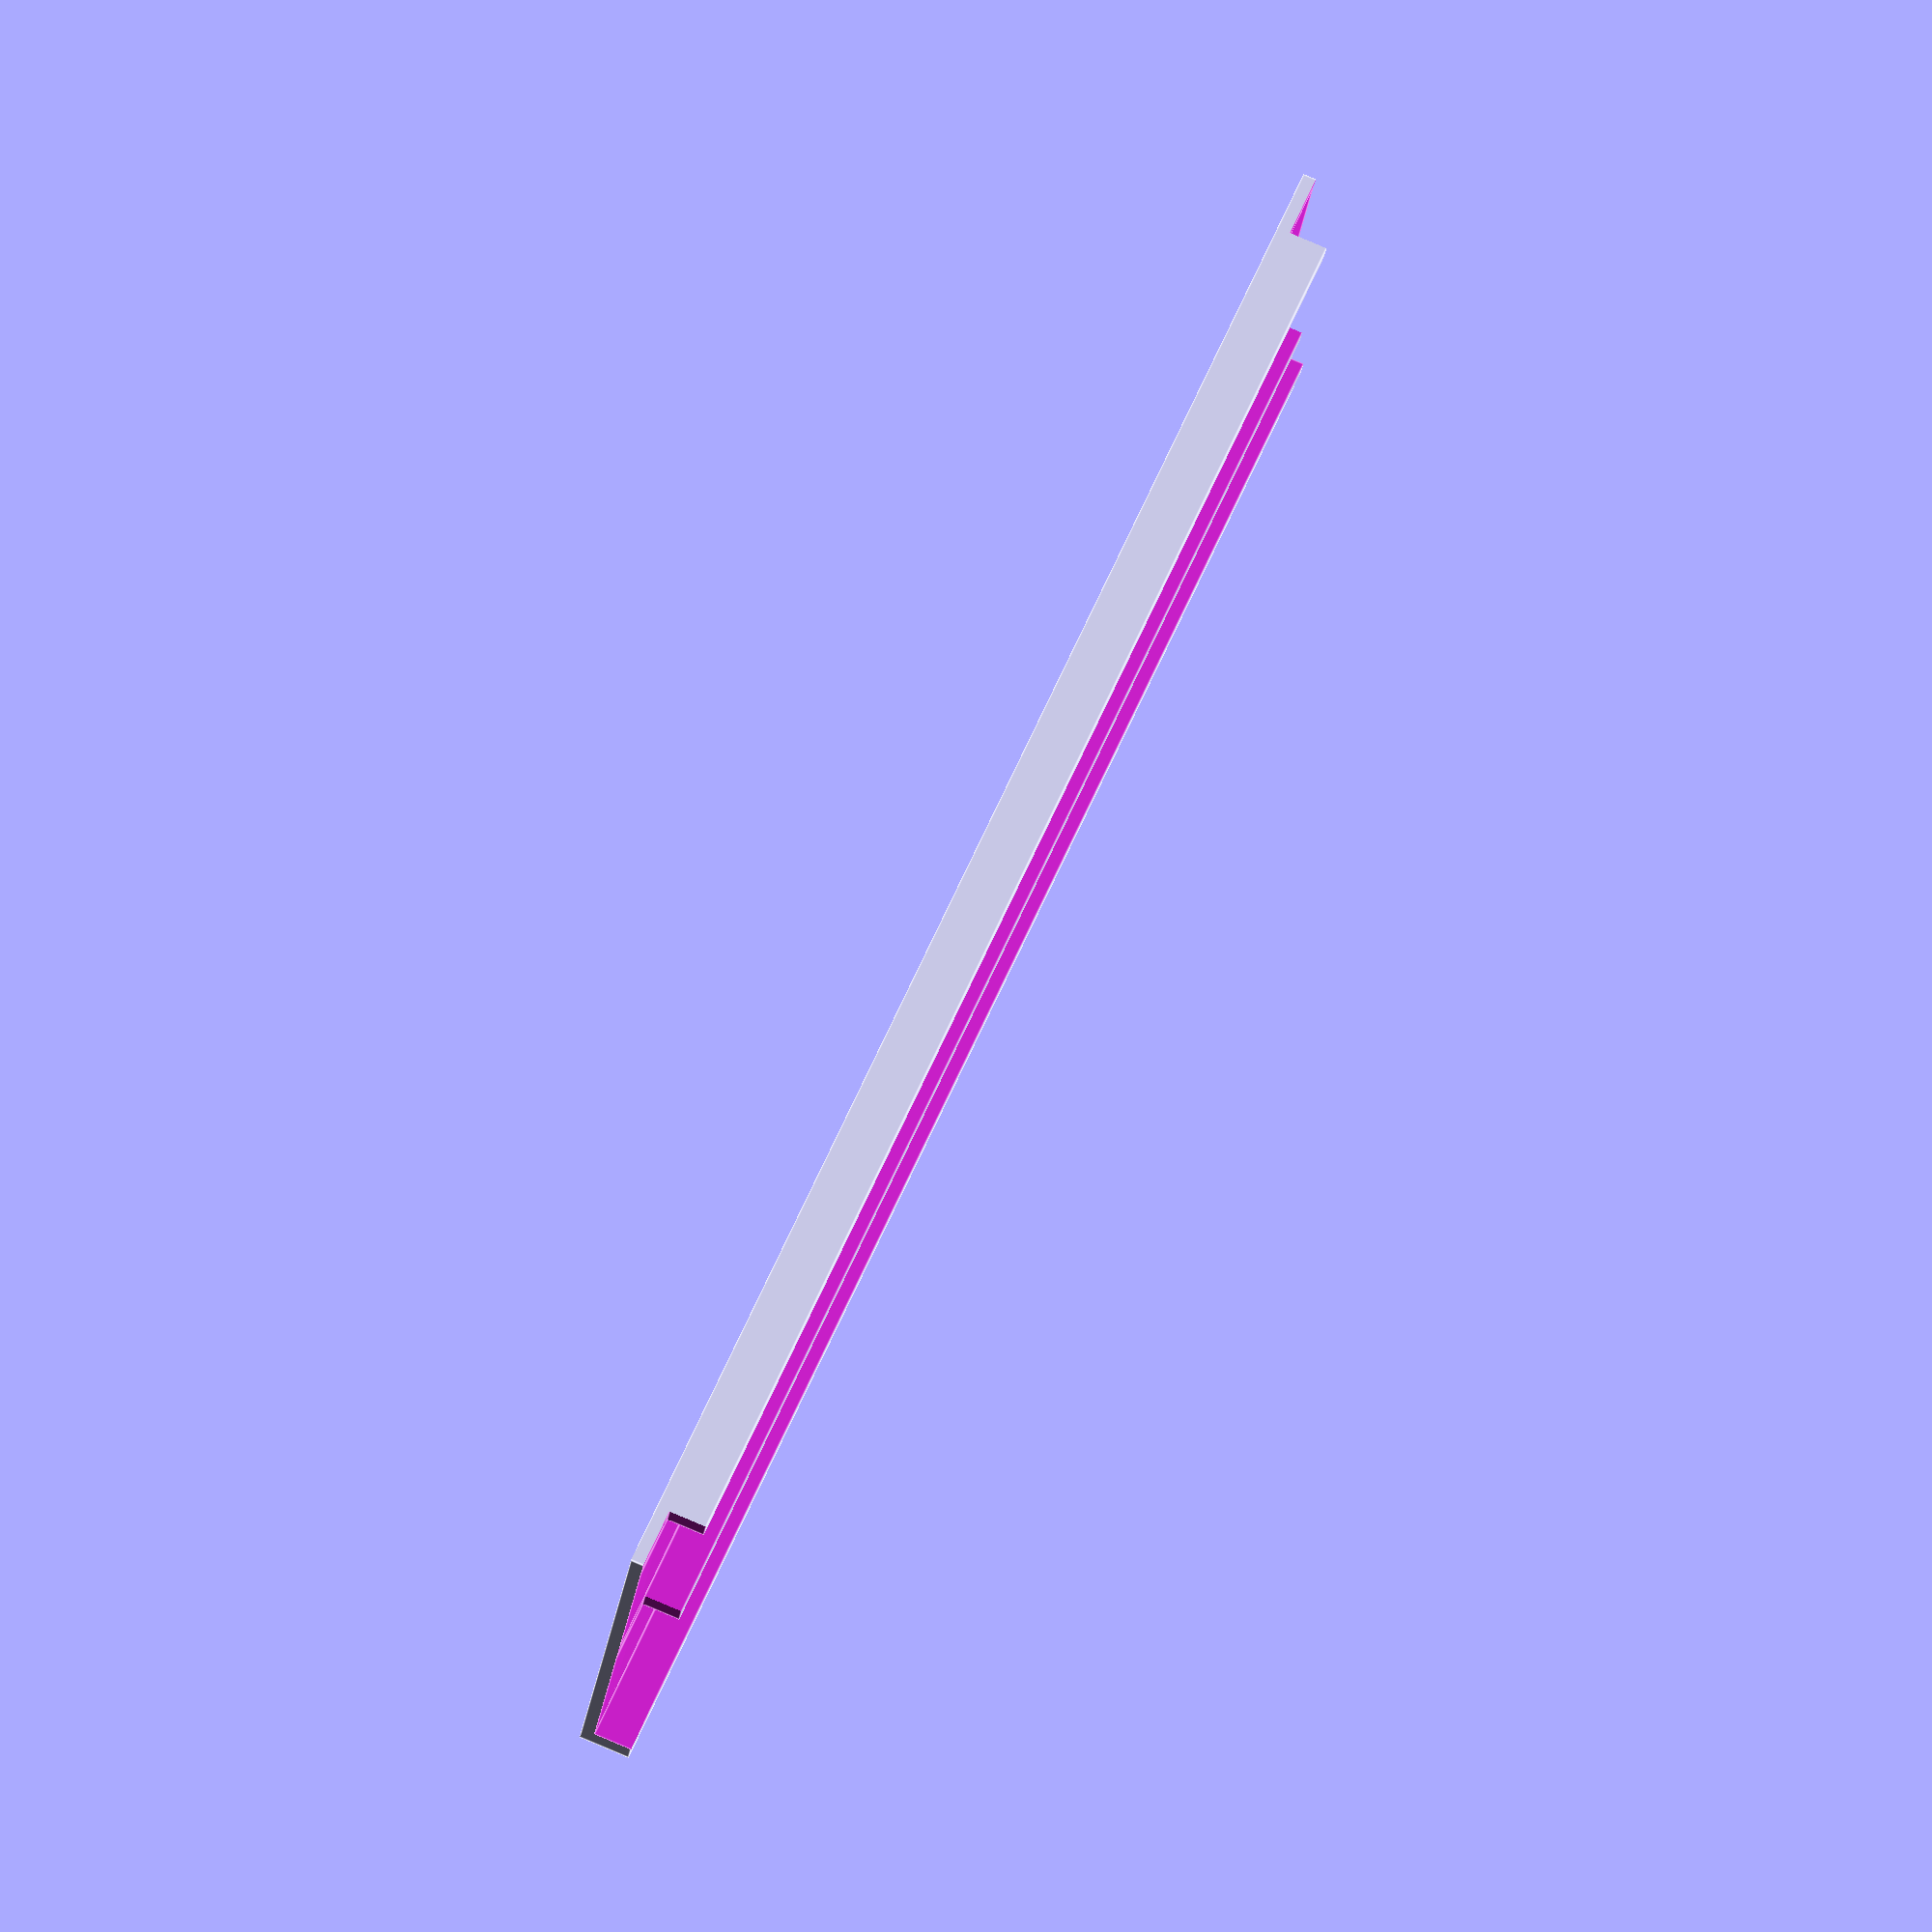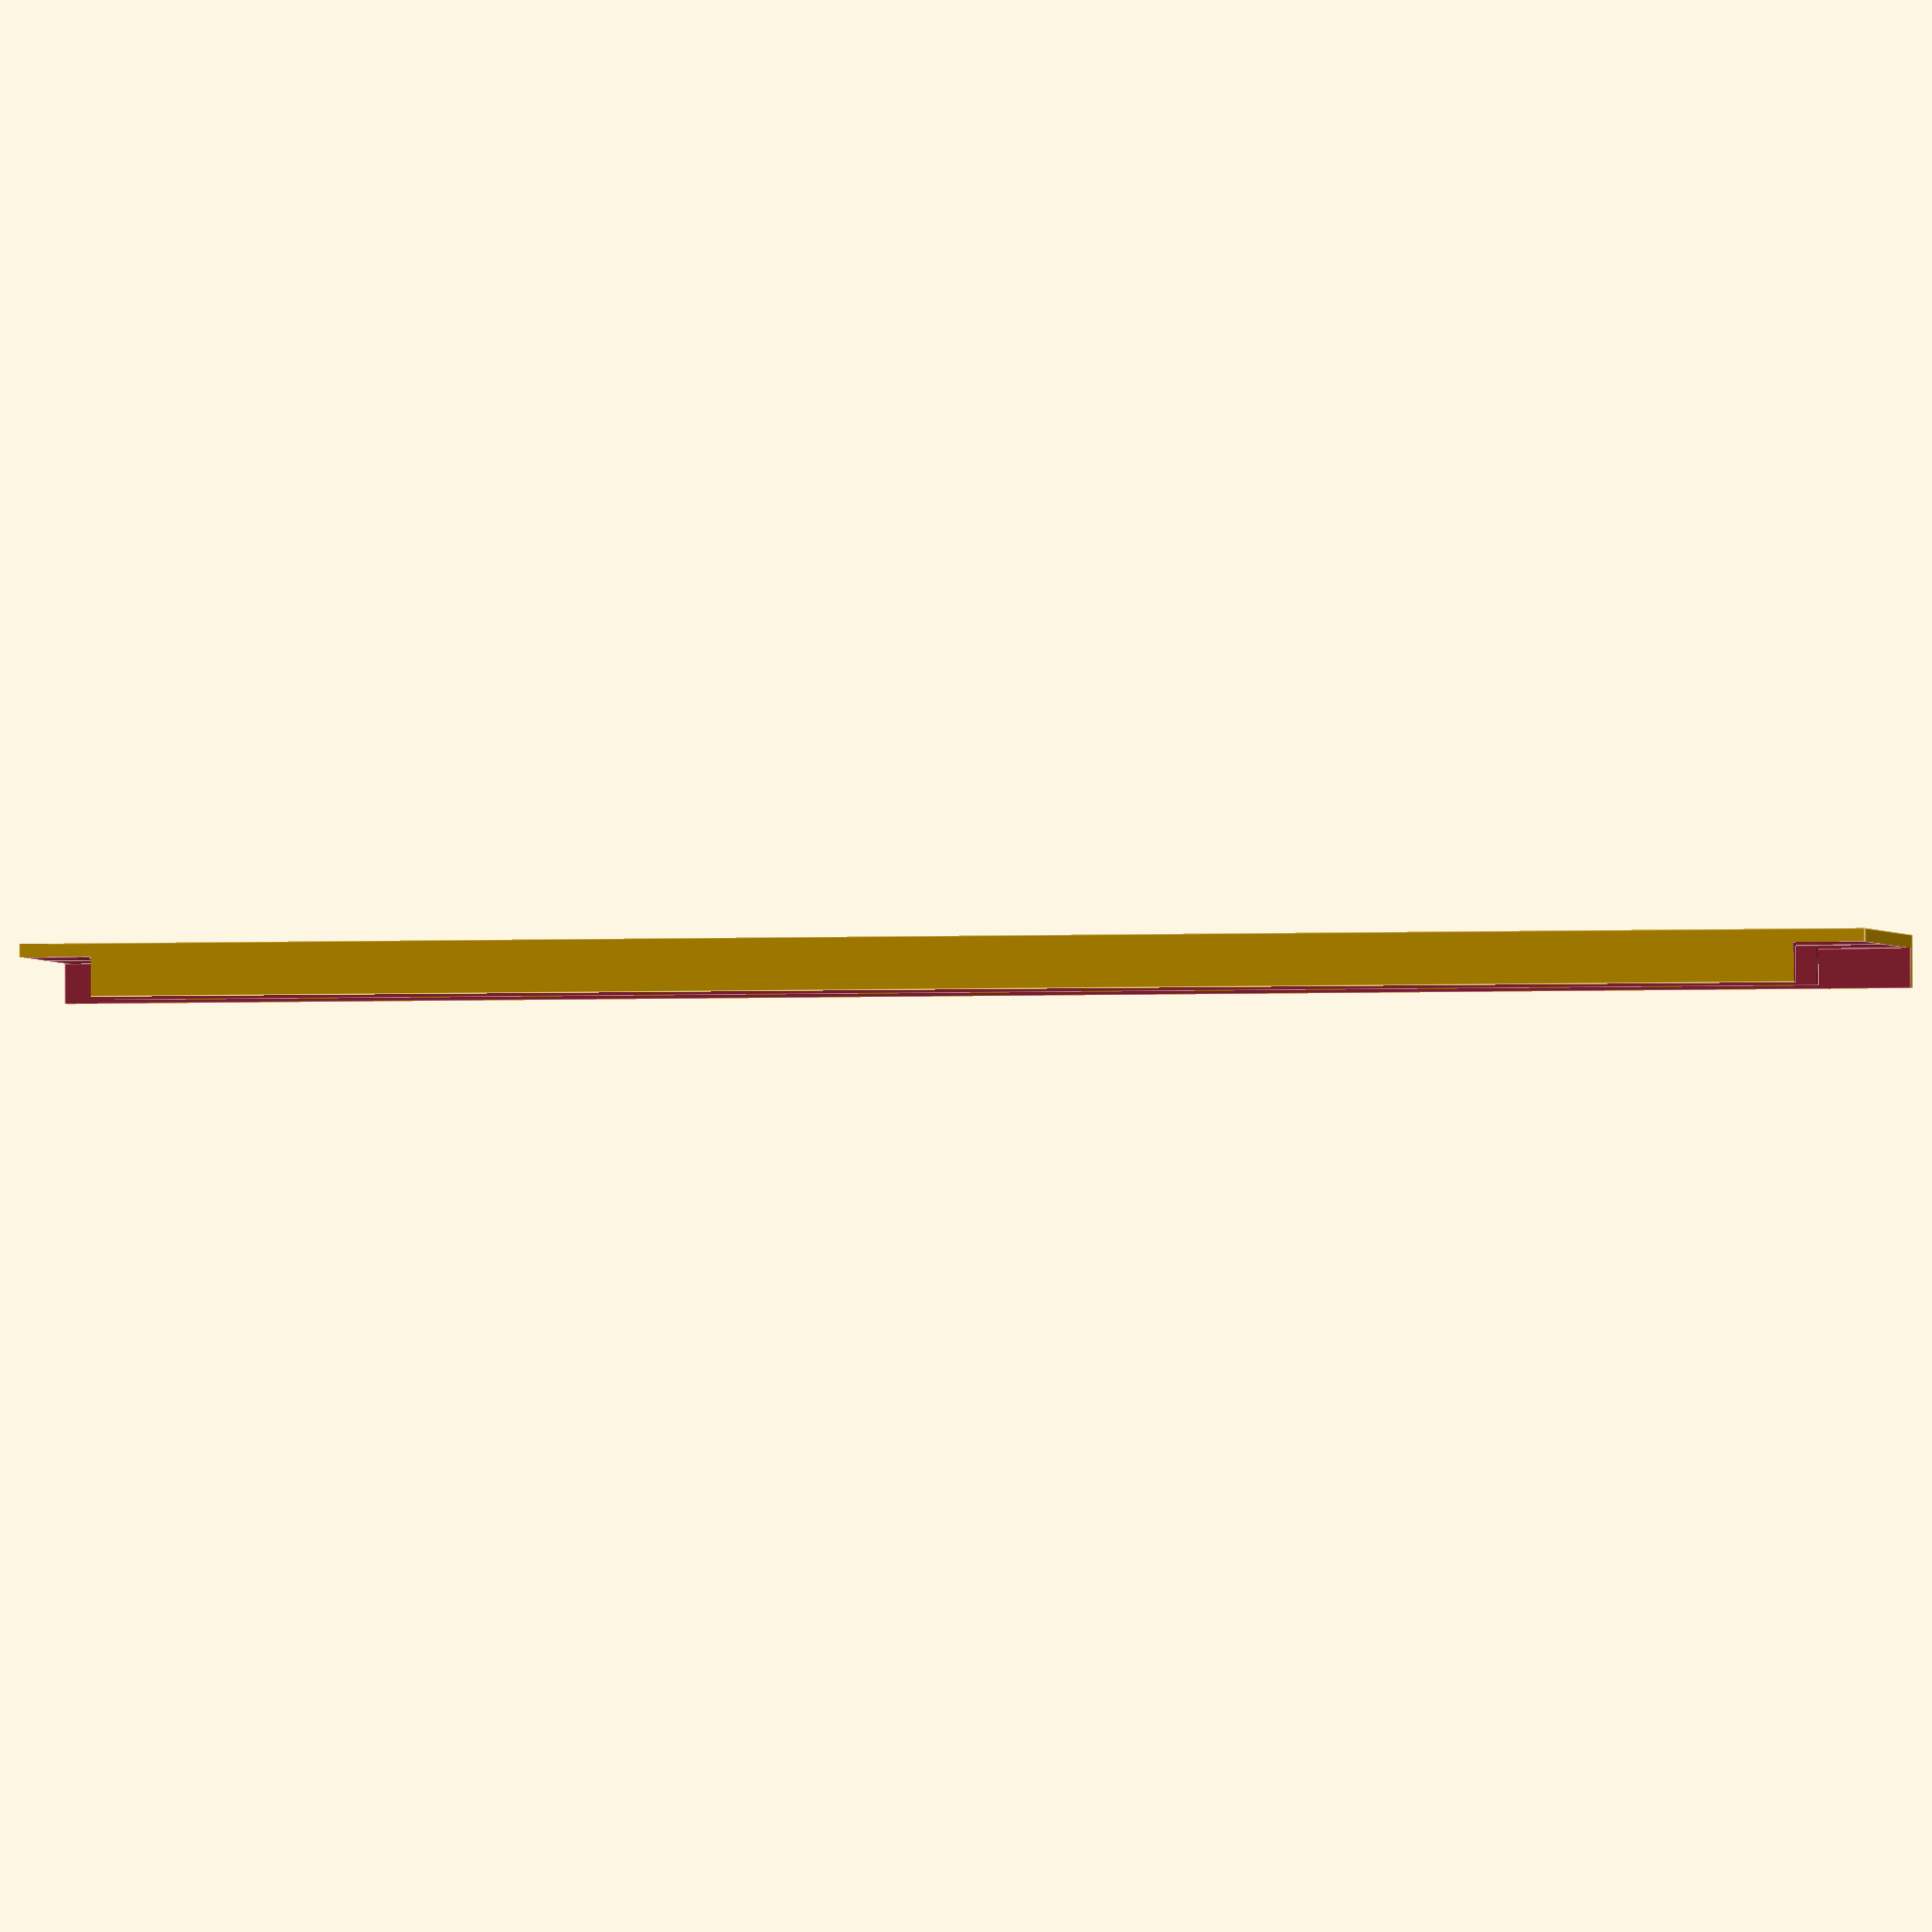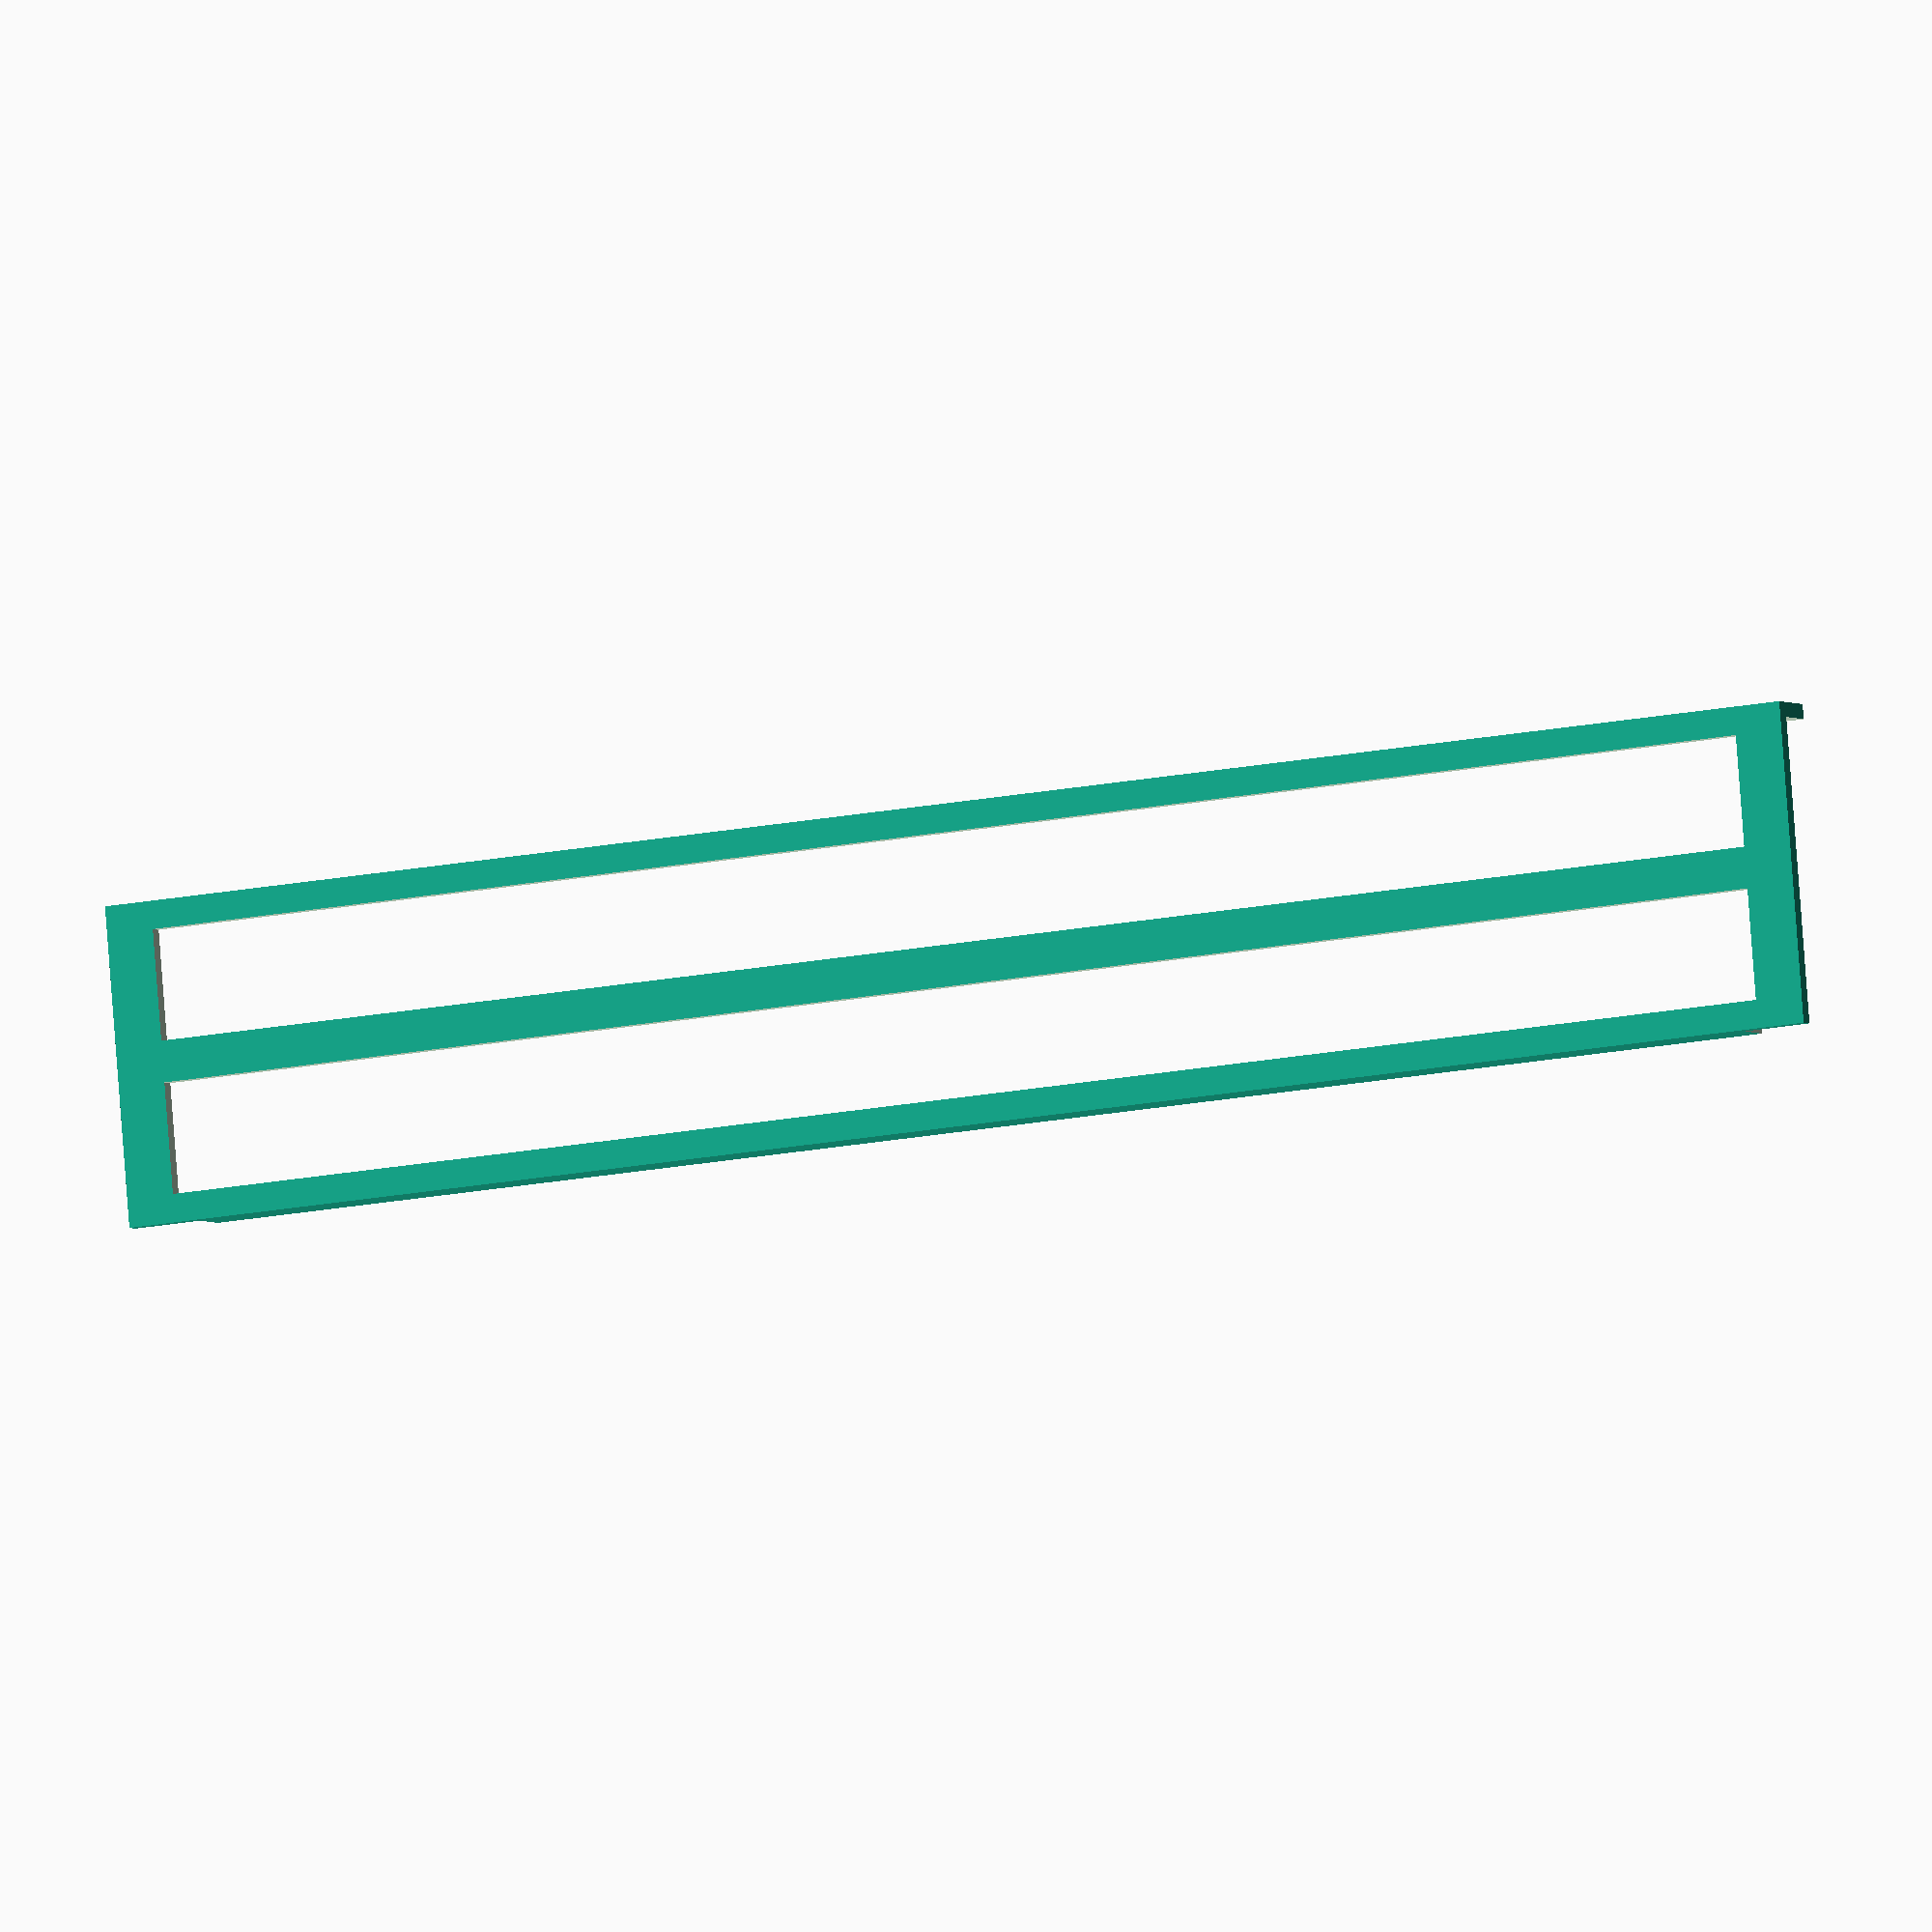
<openscad>
// -*- mode: SCAD ; c-file-style: "ellemtel" ; coding: utf-8 -*-
//
// Holder for Minox film strips
//
// A holder for Minox 11 picture film strips for use with generic flatbed
// scanners with a transparency unit and holder for 135 (35 mm) film.
//
// © 2018 Roland Sieker <ospalh@gmail.com>
// Licence: CC-BY-SA 4.0


// … to preview. You will get all parts when you click “Create Thing”.
part = "Halter"; // [Halter: Halter, Klemme: Klemme]

// Set this to “render” and click on “Create Thing” when done with the setup.
preview = 1; // [0:render, 1:preview]
// I put this in every design, but it shouldn’t make a difference on this one.

w_loch = 24.6;
// w_streifen = 9.2;  // real width
w_streifen = 9.6;  // slightly more so the movable part becomes more stable
w_bild = 8;
l_bild = 13.1;
bilder_ps = 10;


p_h = 1;
p_k = 3;

/* [Hidden] */

// Done with the customizer

// *******************************************************
// Extra parameters. These can be changed reasonably safely.


// w = 1.8;  // Wall width
// p = 1.2;  // Bottom, top plate height
c = 0.4;  // Clearance
c_x = 0.4;
angle = 60; // Overhangs much below 60° are a problem for me

// *******************************************************
// Some shortcuts. These shouldn’t be changed

tau = 2 * PI;  // π is still wrong. τ = ⌀ ÷ r

xy_factor = 1/tan(angle);
// To get from a height to a horizontal width inclined correctly
z_factor = tan(angle);  // The other way around

w_halter = w_loch - c;
w_k = w_streifen + c;
w_nut = w_k + c;
w_steg = (w_halter - 2 * w_nut) / 3;
w_x = 1.8;
b_nase = 3;
b_nnut = b_nase + c_x;
l_streifen = l_bild * bilder_ps;
l_loch_k = l_streifen + c;
l_loch_h = l_loch_k + c;
l_k = l_loch_k + 2 * w_x + c;
l_halter = l_k  + c + 2 * w_x;
w_loch_h = w_bild + c;
h_halter = p_h + p_k;

y_nut = w_steg/2 + w_nut/2;

xo_o = l_k/2 - b_nase;

some_distance = 0.6 * w_halter + 0.6 * w_streifen + w_steg;
ms = 0.01;  // Muggeseggele.

// fn for differently sized objects and fs, fa; all for preview or rendering.
pna = 40;
pnb = 15;
pa = 5;
ps = 1;
rna = 180;
rnb = 30;
ra = 1;
rs = 0.1;
function na() = (preview) ? pna : rna;
function nb() = (preview) ? pnb : rnb;
$fs = (preview) ? ps : rs;
$fa = (preview) ? pa : ra;

// *******************************************************
// End setup



// *******************************************************
// Generate the parts

print_part();
// preview_parts();
// stack_parts();

module print_part()
{
   if ("Halter" == part)
   {
      halter();
   }
   if ("Klemme" == part)
   {
      klemme();
   }
}

module preview_parts()
{
   halter();
   translate([0, some_distance, 0])
   {
      klemme();
   }
}

module stack_parts()
{
   //intersection()
   {
      color("yellow")
      {
         halter();
      }
      union()
      {
         translate([0, -y_nut, p_h+2*ms])
         {
            color("red")
            {
               klemme();
            }
         }
         translate([0, y_nut, p_h+2*ms])
         {
            color("red")
            {
               klemme();
            }
         }
      }
   }
}

// *******************************************************
// Code for the parts themselves


module halter()
{
   difference()
   {
      translate([0, 0, h_halter/2])
      {
         cube([l_halter, w_halter, h_halter], center=true);
      }
      filmloch_halter(true);
      filmloch_halter(false);
   }
}

module filmloch_halter(ot)
{
   yo = ot ? y_nut : -y_nut;
   translate([0, yo, 0])
   {
      cube([l_loch_h, w_loch_h, 2*h_halter+2*ms], center=true);
      translate([0,0, p_h+p_k/2+ms])
      {
         cube([l_halter+2*ms, w_nut, p_k+2*ms], center=true);
      }
      eine_kerbe();
      mirror()
      {
         eine_kerbe();
      }
   }
}




module klemme()
{
   difference()
   {
      translate([0,0, p_k/2])
      {
         cube([l_k, w_streifen, p_k], center=true);
      }
      cube([l_streifen, w_bild, 3*p_k], center=true);
   }
   eine_nase();
   mirror()
   {
      eine_nase();
   }
}


module eine_nase()
{
   translate([xo_o, w_streifen/2-ms, 0])
   {
      cube([b_nase, w_steg + 0.5*c , p_k+ms]);
   }

}

module eine_kerbe()
{
   translate([xo_o-c_x, w_nut/2-ms, p_h])
   {
      cube([b_nase+2*w_x+2*c_x, w_steg + c + ms, p_k+ms]);
   }
}

</openscad>
<views>
elev=281.6 azim=23.8 roll=293.2 proj=o view=edges
elev=271.3 azim=351.5 roll=359.7 proj=o view=edges
elev=3.5 azim=184.8 roll=205.8 proj=o view=solid
</views>
